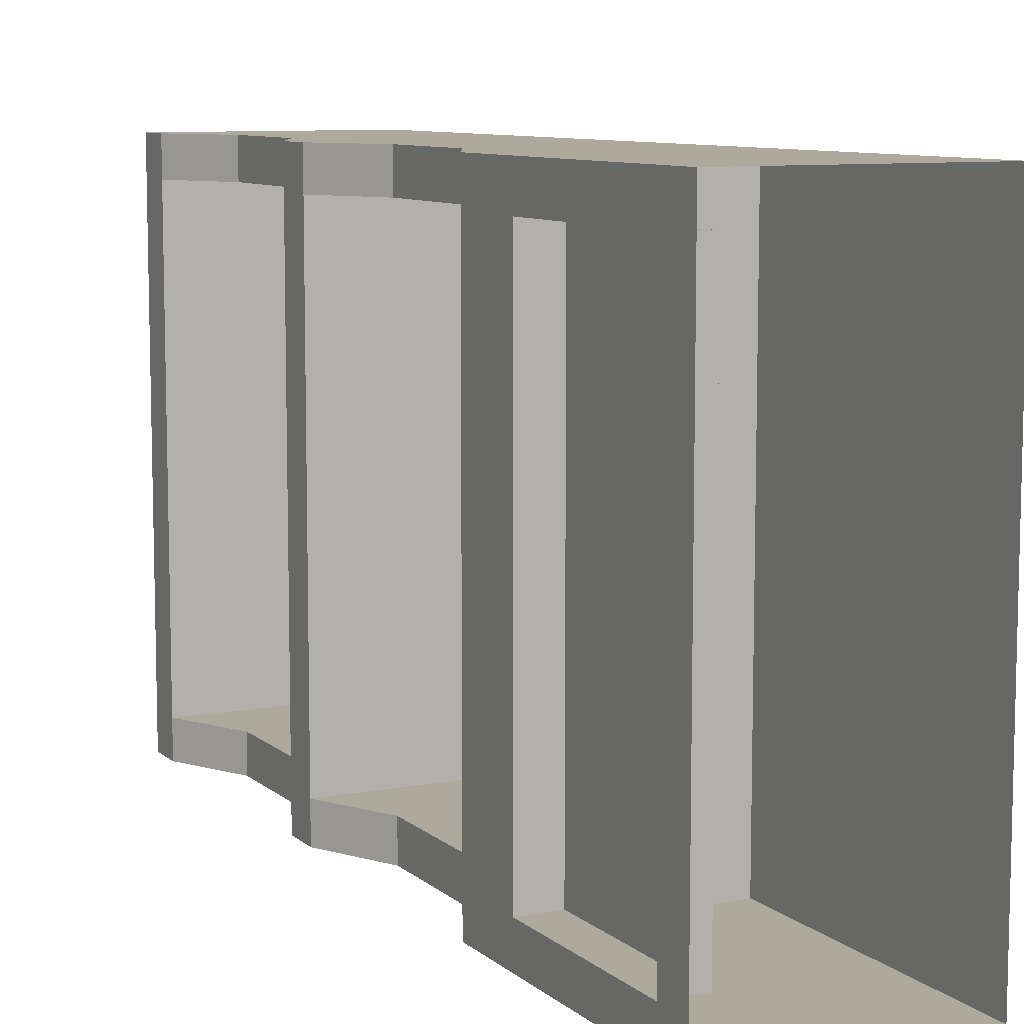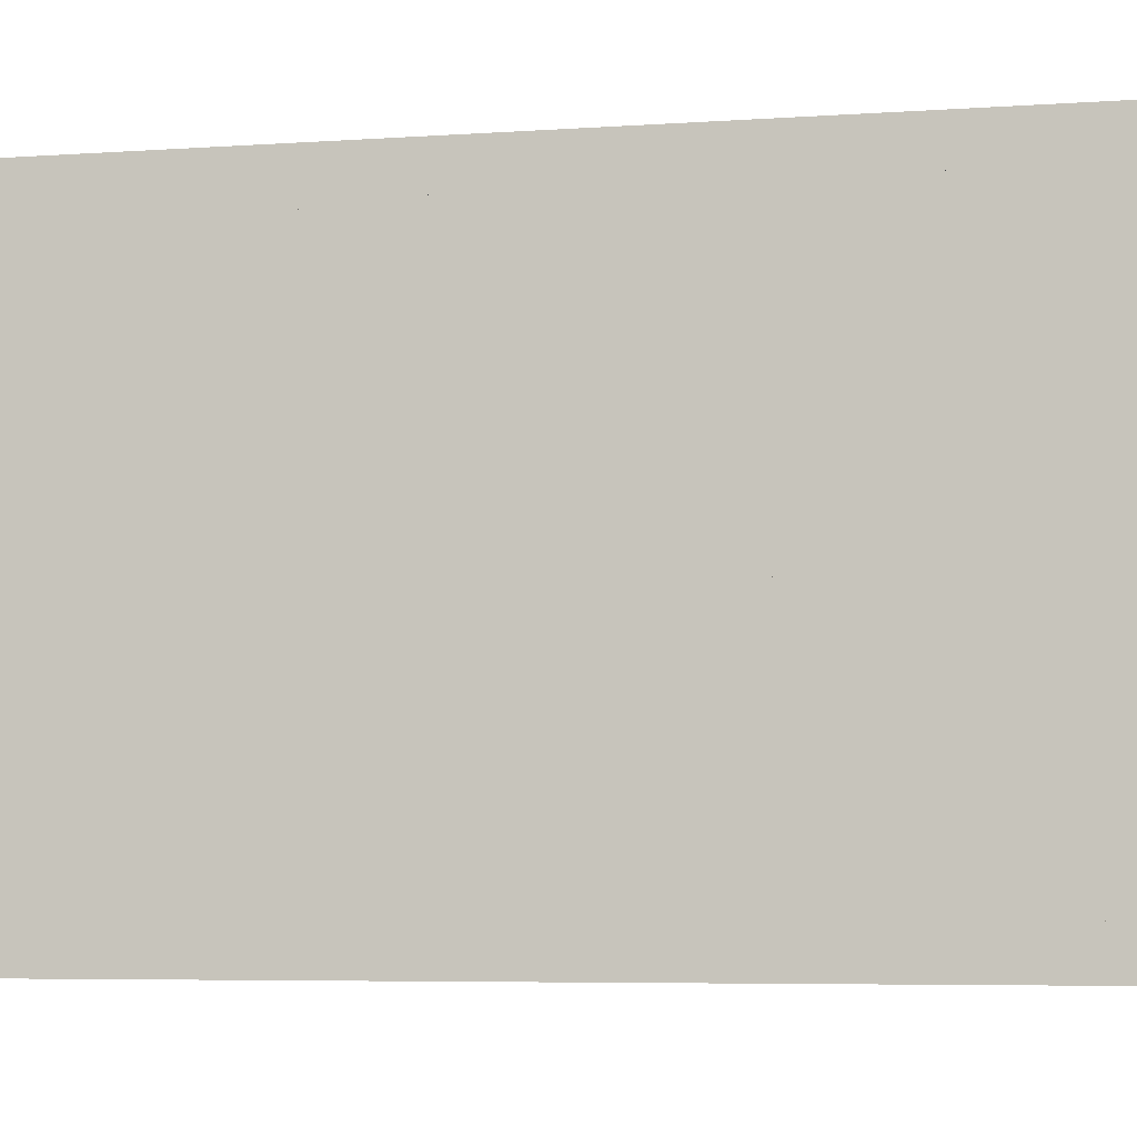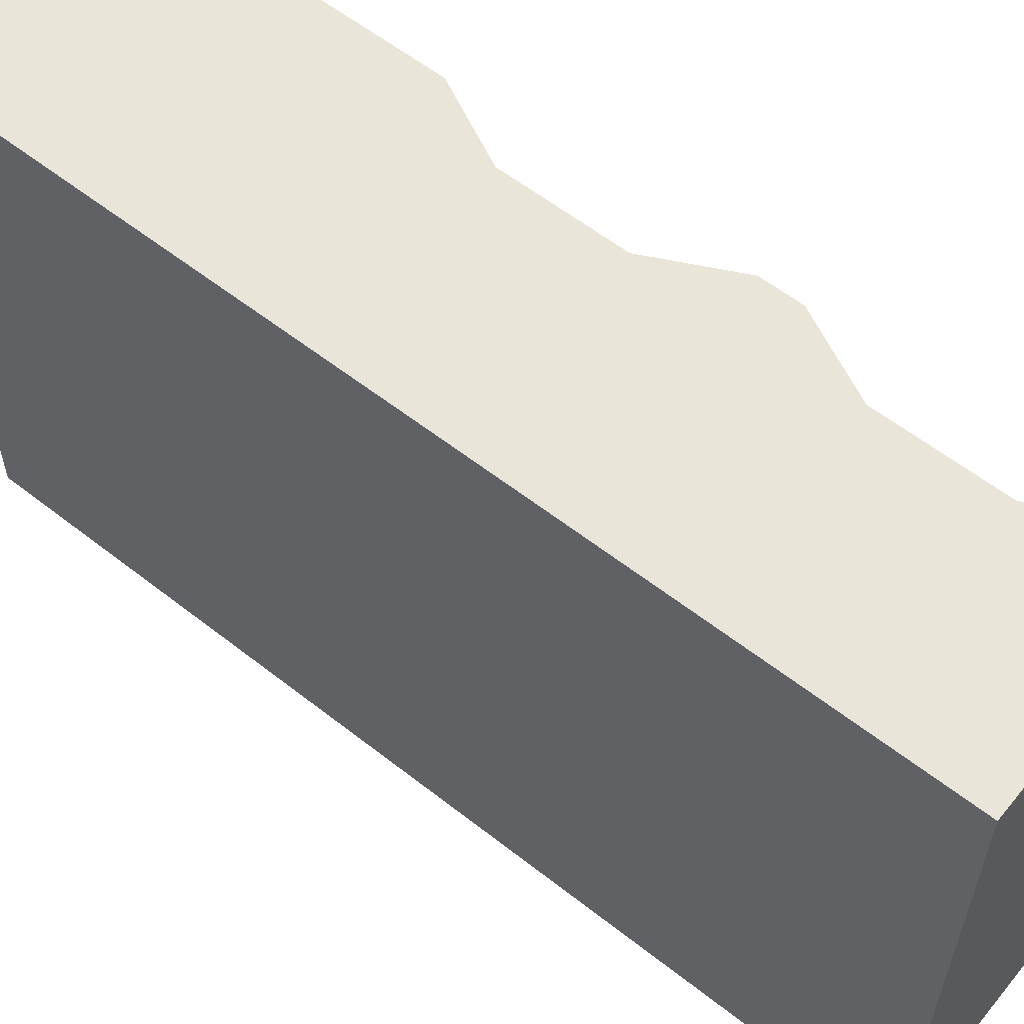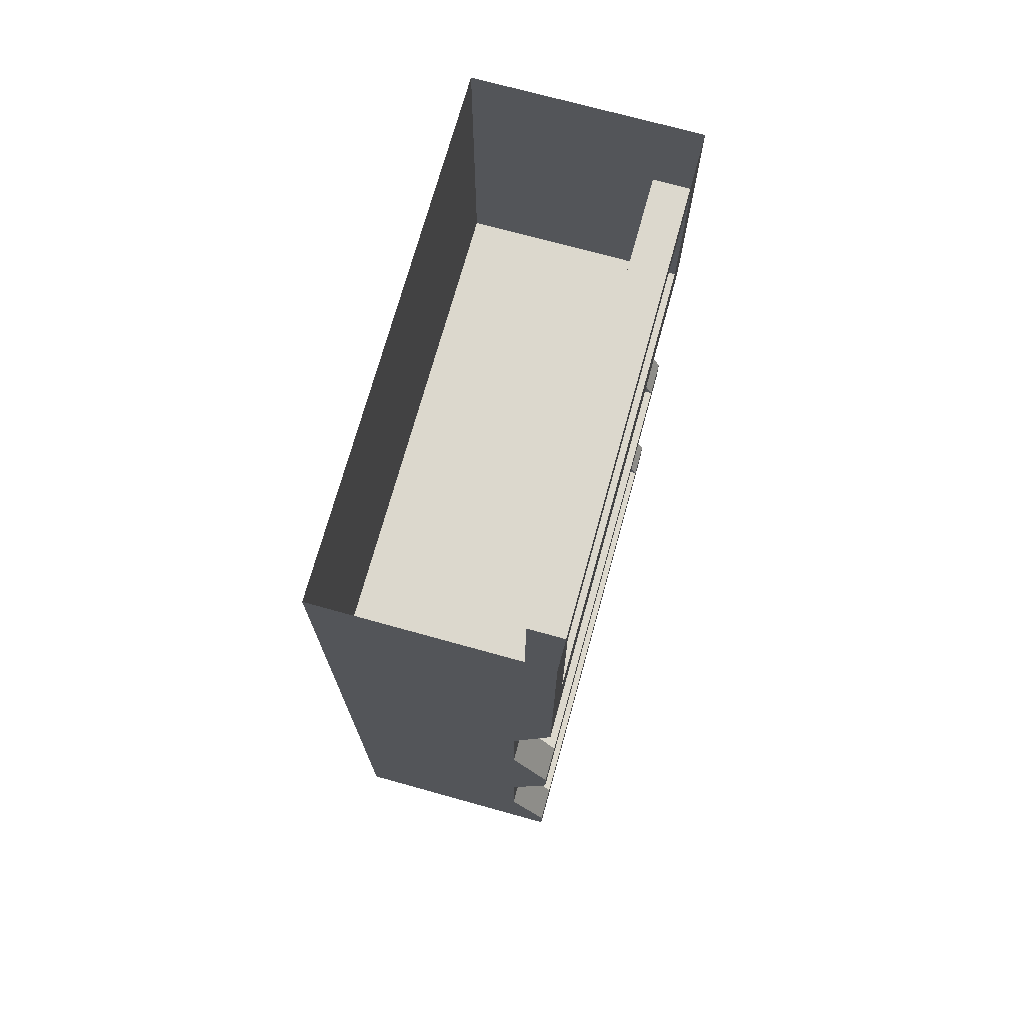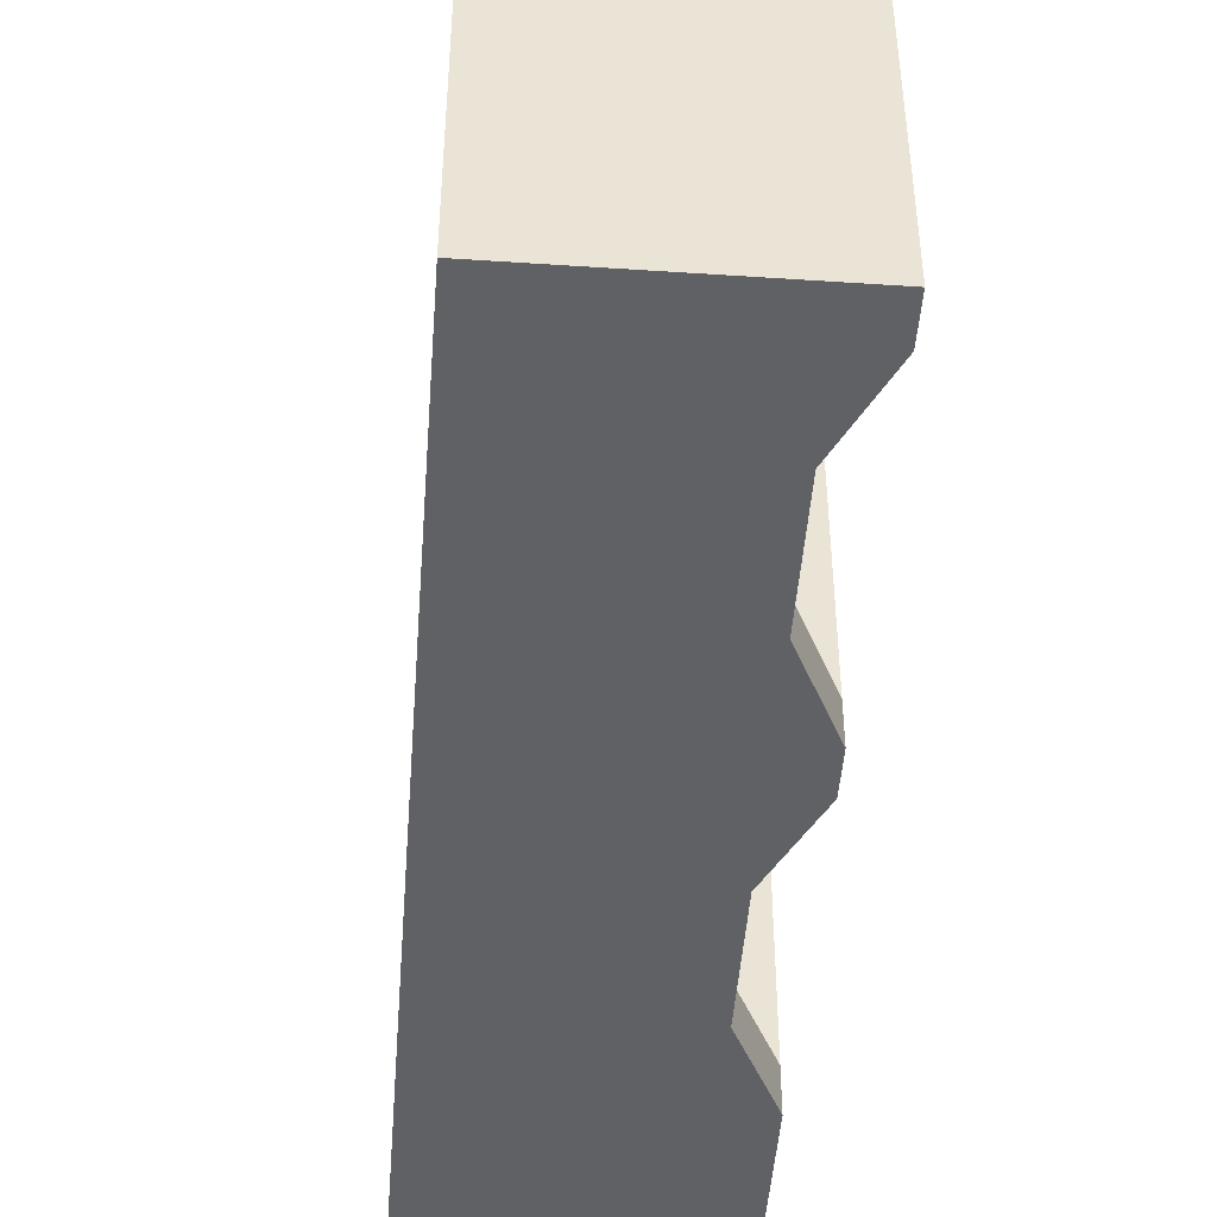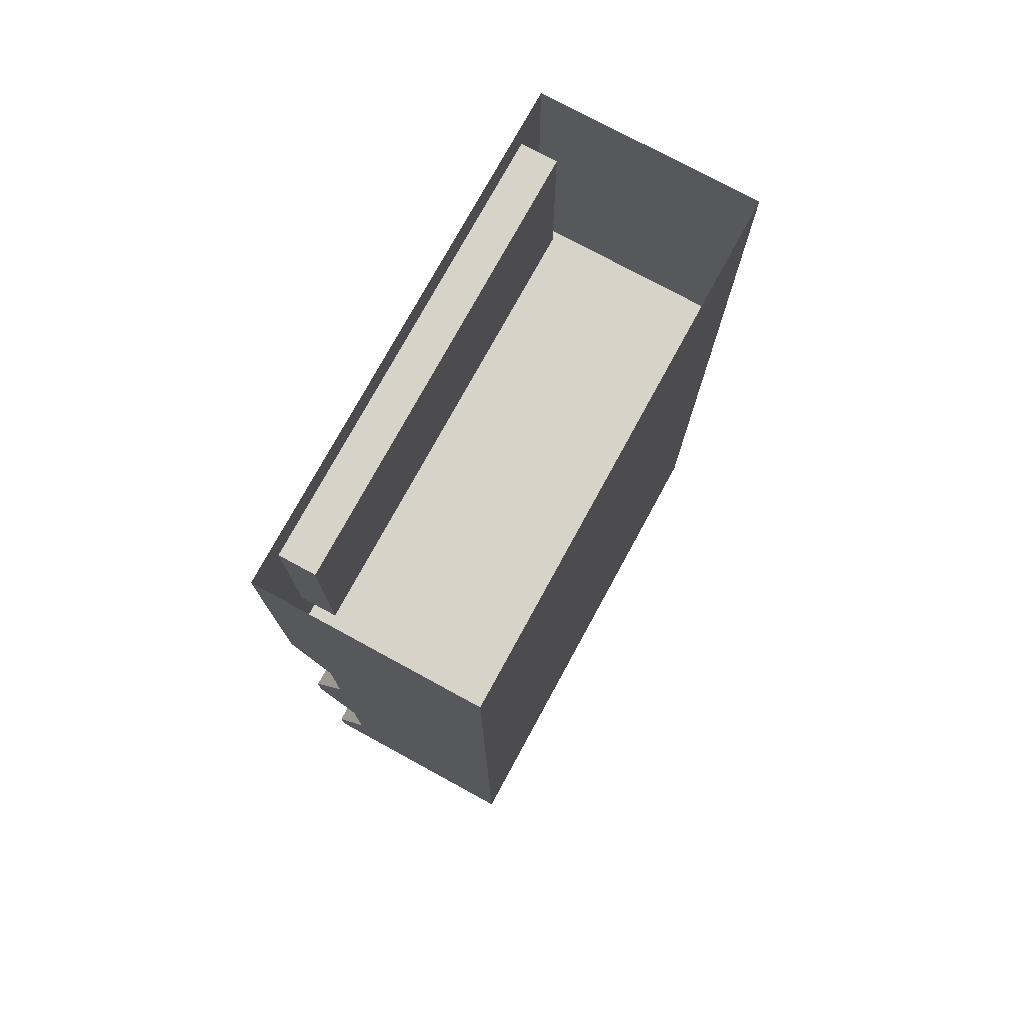
<metadata>
{"format":"obj","ext":"obj","renderer":"f3d","projection":"perspective","resolution":1024,"background":"white","views":[{"elev":8.9,"azim":153.3,"up":"+Z"},{"elev":-5.7,"azim":-77.8,"up":"+Z"},{"elev":58.2,"azim":-50.9,"up":"+Z"},{"elev":72.4,"azim":15.5,"up":"+Y"},{"elev":-47.6,"azim":-4.3,"up":"+Z"},{"elev":75.8,"azim":-151.4,"up":"+Y"}]}
</metadata>
<code>
o object/old_bookshelf_4/0
v -64 -64 -56
v -64 -64 56
v -64 0 56
v -64 0 -56
v -16 -64 -56
v -24 -80 -56
v -64 -120 -56
v -64 -120 56
v -24 -104 56
v -24 -80 56
v -16 -64 56
v -16 0 56
v -64 -128 -56
v -64 -128 56
v -16 -120 -56
v -16 -128 -56
v -16 -128 56
v -16 -120 56
v -24 -104 48
v -24 -80 48
v -16 -64 48
v -64 -192 -56
v -64 -192 56
v -64 -184 56
v -64 -184 -56
v -16 -184 -56
v -16 -192 -56
v -16 -192 56
v -16 -184 56
v -24 -168 56
v -24 -144 -56
v -24 -168 -56
v -16 -184 -48
v -24 -168 -48
v -64 -184 -48
v -64 -128 -48
v -24 -144 -48
v -16 -128 -48
v -64 -64 -48
v -64 -120 -48
v -24 -104 -48
v -24 -80 -48
v -16 -64 -48
v -24 -104 -56
v -16 -120 -48
v -64 -120 48
v -64 -64 48
v -16 -120 48
v -24 -144 48
v -24 -168 48
v -64 -184 48
v -64 -128 48
v -16 -128 48
v -24 -144 56
v -16 -184 48
v -16 -48 -48
v -16 -48 48
v -24 -8 -48
v -24 -8 48
v -24 -48 48
v -24 -48 -48
v -16 -8 -48
v -16 -8 48
v -16 0 -56
f 1 2 3
f 1 3 4
f 1 4 5
f 1 5 6
f 1 6 7
f 1 7 2
f 2 7 8
f 2 8 9
f 2 9 10
f 2 10 11
f 2 11 12
f 2 12 3
f 13 14 8
f 13 8 7
f 13 7 15
f 13 15 16
f 13 16 17
f 13 17 14
f 14 17 8
f 8 17 18
f 8 18 9
f 9 18 19
f 9 19 20
f 9 20 10
f 10 20 21
f 10 21 11
f 22 23 24
f 22 24 25
f 22 25 26
f 22 26 27
f 22 27 28
f 22 28 23
f 23 28 24
f 24 28 29
f 24 29 30
f 24 30 14
f 24 14 25
f 25 14 13
f 25 13 31
f 25 31 32
f 25 32 26
f 26 32 33
f 33 32 34
f 33 34 35
f 35 34 36
f 36 34 37
f 36 37 38
f 38 37 16
f 16 37 31
f 16 31 13
f 16 15 18
f 16 18 17
f 39 40 41
f 39 41 42
f 39 42 43
f 43 42 5
f 5 42 6
f 6 42 41
f 6 41 44
f 6 44 7
f 7 44 15
f 15 44 45
f 45 44 41
f 45 41 40
f 20 19 46
f 20 46 47
f 20 47 21
f 19 48 46
f 48 19 18
f 27 26 29
f 27 29 28
f 34 32 31
f 34 31 37
f 49 50 51
f 49 51 52
f 49 52 53
f 49 53 54
f 49 54 30
f 49 30 50
f 50 30 29
f 50 29 55
f 50 55 51
f 53 17 54
f 54 17 14
f 54 14 30
f 5 56 57
f 5 57 11
f 5 11 1
f 1 11 2
f 58 59 60
f 58 60 61
f 58 61 62
f 58 62 59
f 59 62 63
f 59 63 57
f 59 57 60
f 64 12 63
f 64 63 62
f 64 62 5
f 64 5 4
f 5 62 56
f 56 62 61
f 57 63 12
f 57 12 11

</code>
